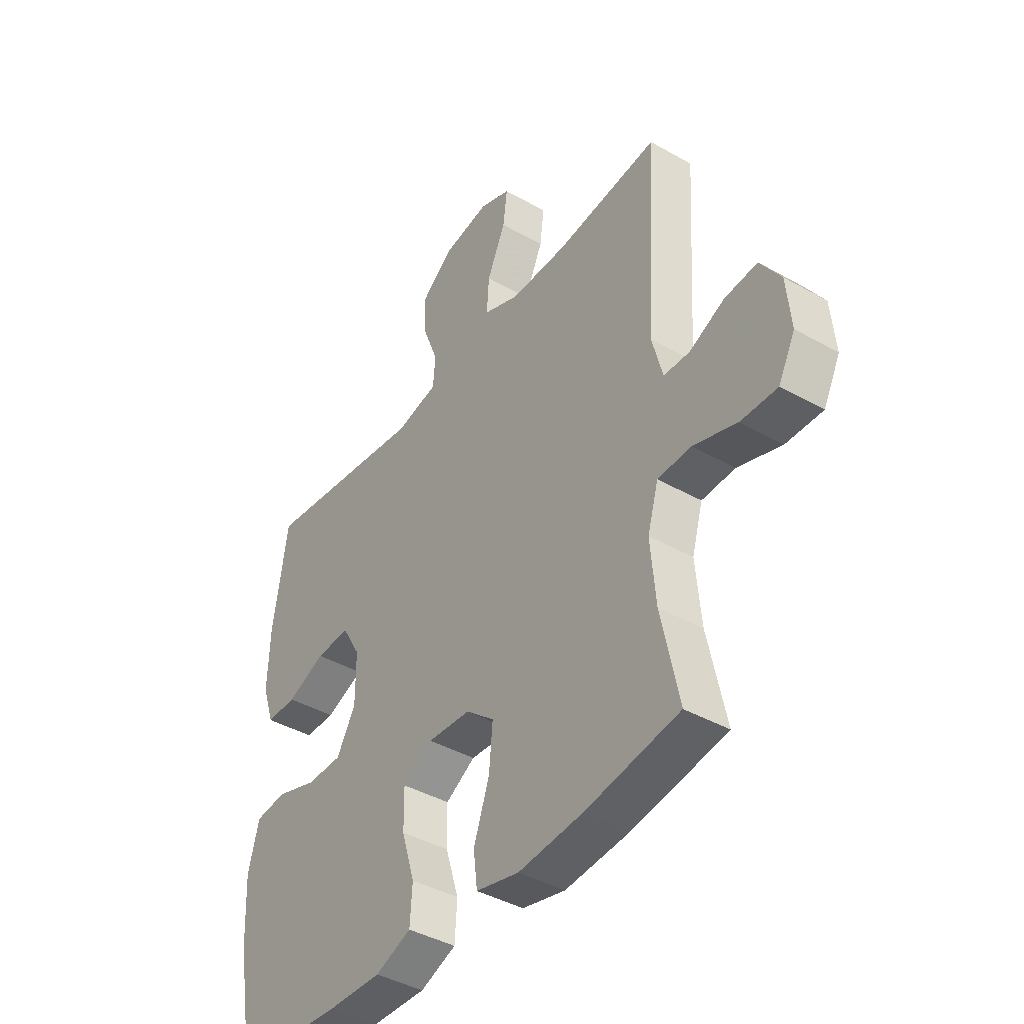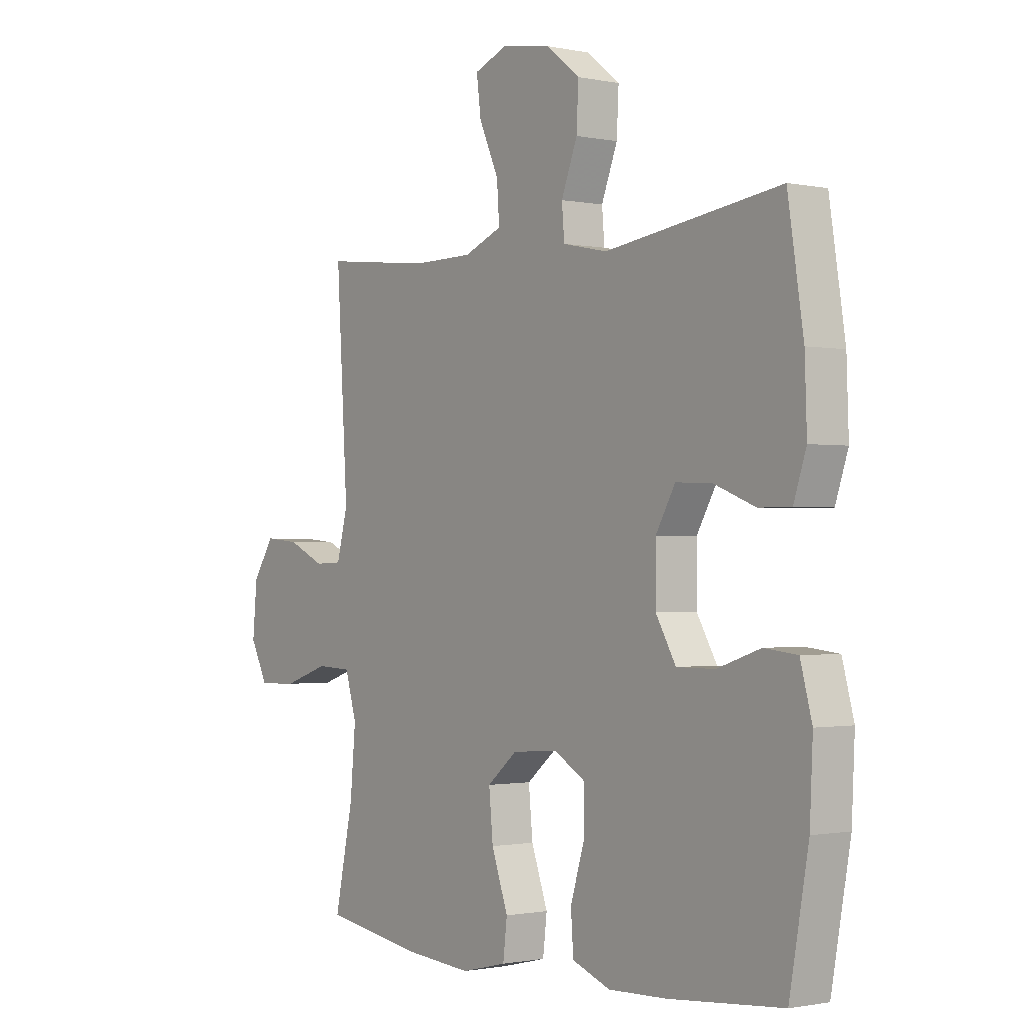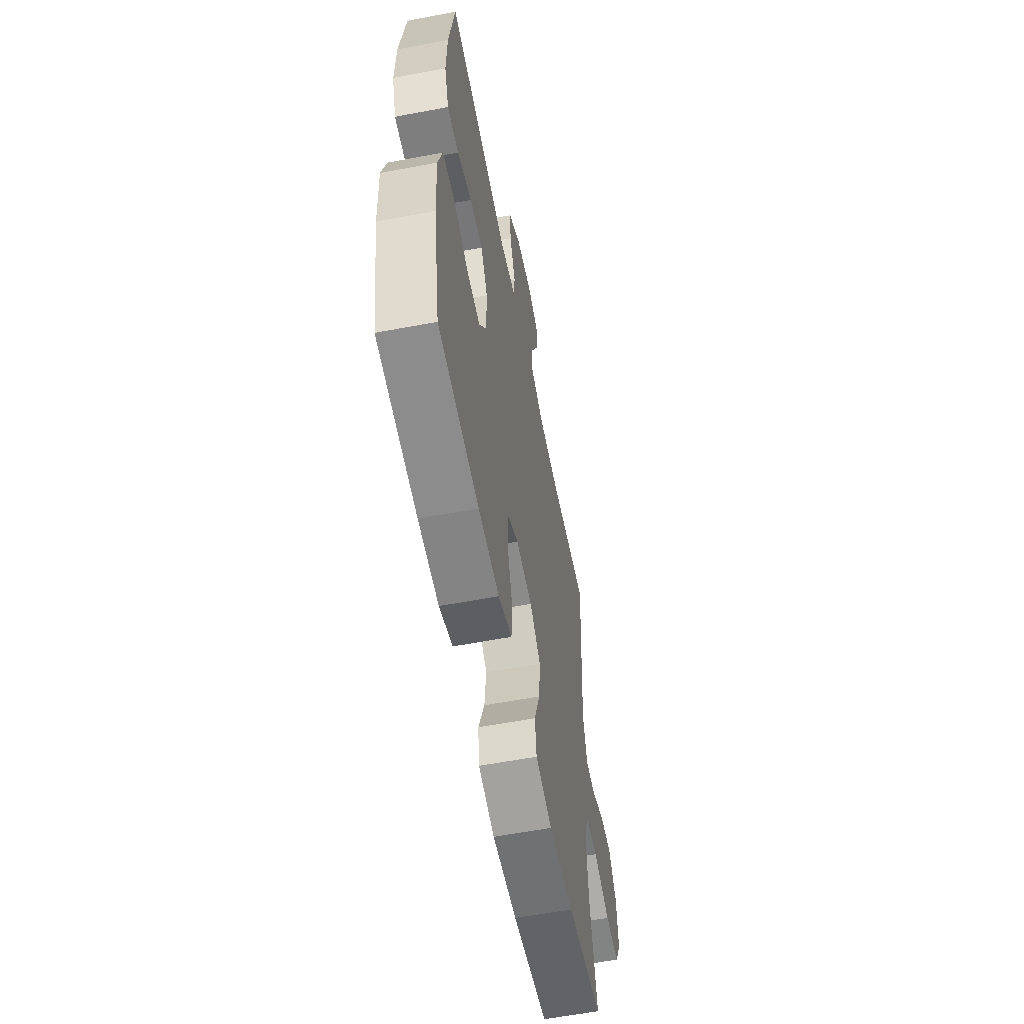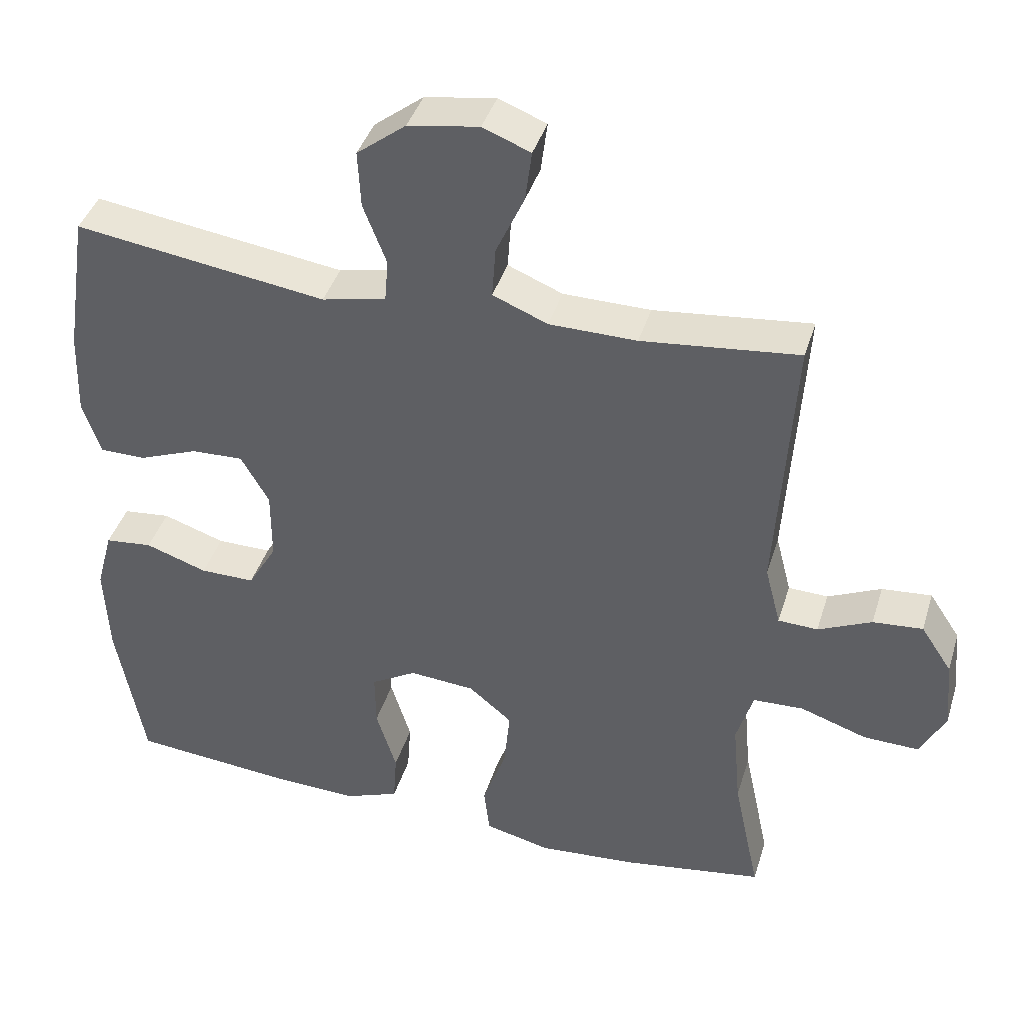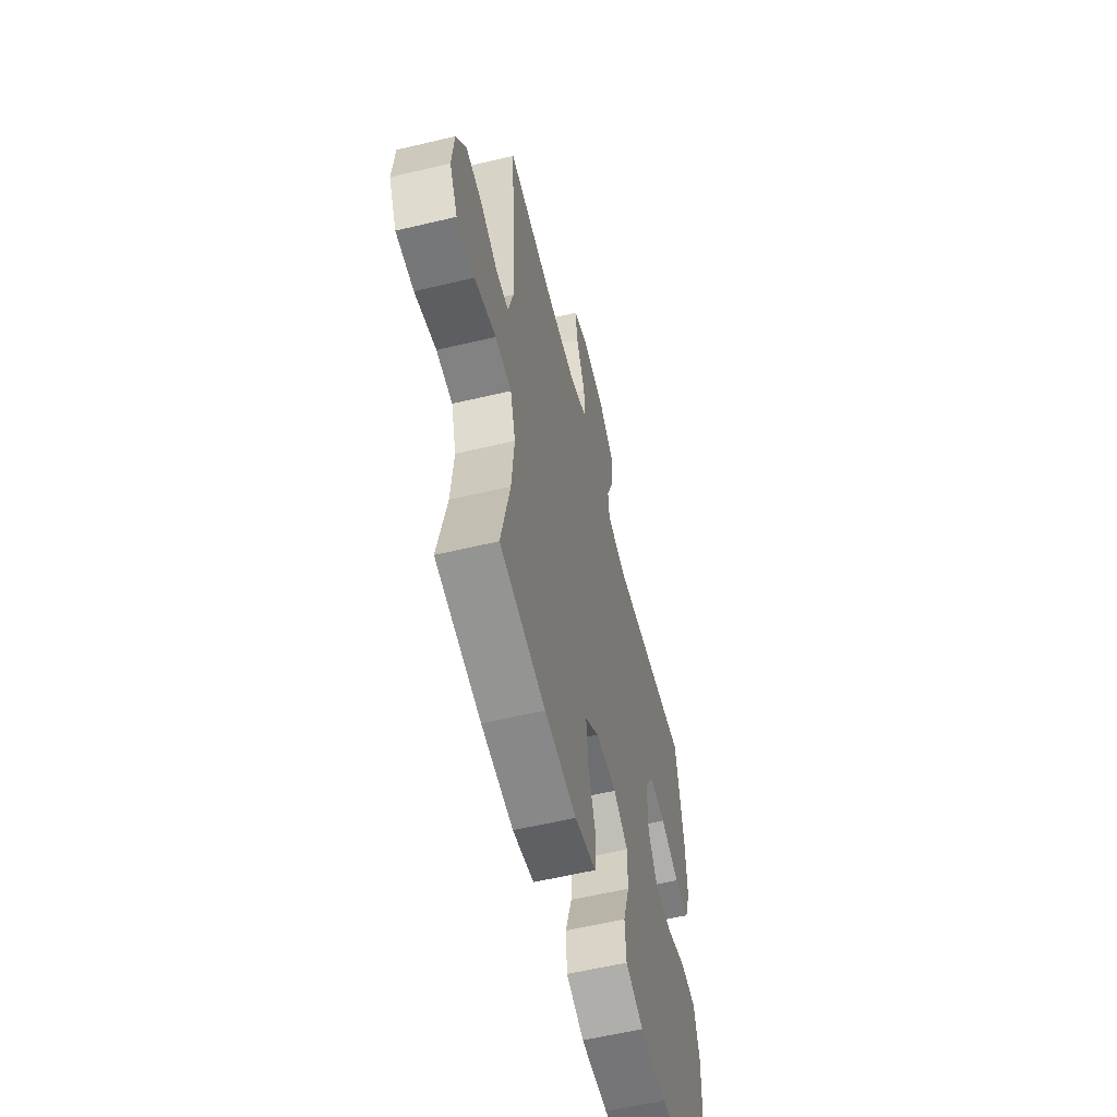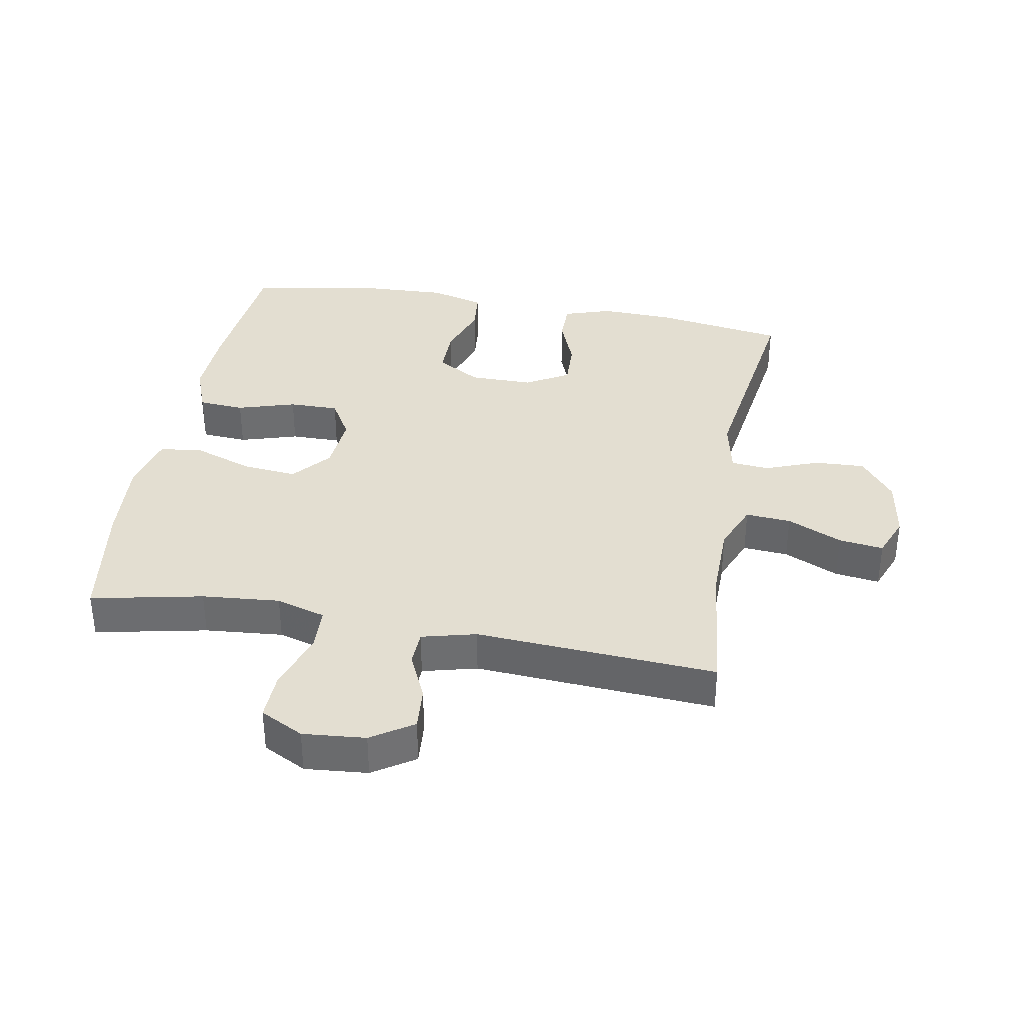
<metadata>
{"format":"obj","ext":"obj","renderer":"f3d","projection":"perspective","resolution":1024,"background":"white","views":[{"elev":-41.5,"azim":-124.5,"up":"+Z"},{"elev":-1.1,"azim":53.1,"up":"+Z"},{"elev":-59.5,"azim":101.0,"up":"+Z"},{"elev":40.9,"azim":-163.3,"up":"+Z"},{"elev":-58.5,"azim":-76.2,"up":"+Z"},{"elev":36.1,"azim":-79.6,"up":"+Y"}]}
</metadata>
<code>
v 0.5 0.07 -0.5
v 0.273 0.07 -0.52
v 0.157 0.07 -0.524
v 0.081 0.07 -0.495
v 0.076 0.07 -0.423
v 0.104 0.07 -0.332
v 0.105 0.07 -0.254
v 0.042 0.07 -0.217
v -0.049 0.07 -0.224
v -0.109 0.07 -0.274
v -0.101 0.07 -0.359
v -0.068 0.07 -0.452
v -0.076 0.07 -0.52
v -0.167 0.07 -0.542
v -0.304 0.07 -0.531
v -0.5 0.07 -0.5
v -0.463 0.07 -0.325
v -0.452 0.07 -0.203
v -0.475 0.07 -0.125
v -0.545 0.07 -0.122
v -0.637 0.07 -0.153
v -0.714 0.07 -0.155
v -0.749 0.07 -0.087
v -0.74 0.07 0.011
v -0.697 0.07 0.076
v -0.628 0.07 0.07
v -0.554 0.07 0.036
v -0.499 0.07 0.038
v -0.477 0.07 0.123
v -0.5 0.07 0.5
v -0.283 0.07 0.476
v -0.162 0.07 0.477
v -0.086 0.07 0.508
v -0.091 0.07 0.579
v -0.13 0.07 0.665
v -0.139 0.07 0.735
v -0.073 0.07 0.761
v 0.025 0.07 0.745
v 0.093 0.07 0.692
v 0.089 0.07 0.613
v 0.057 0.07 0.53
v 0.062 0.07 0.47
v 0.151 0.07 0.451
v 0.5 0.07 0.5
v 0.531 0.07 0.299
v 0.535 0.07 0.181
v 0.51 0.07 0.106
v 0.446 0.07 0.106
v 0.364 0.07 0.138
v 0.292 0.07 0.141
v 0.253 0.07 0.073
v 0.253 0.07 -0.026
v 0.293 0.07 -0.095
v 0.369 0.07 -0.095
v 0.455 0.07 -0.066
v 0.521 0.07 -0.073
v 0.544 0.07 -0.159
v 0.538 0.07 -0.288
v 0.5 0 -0.5
v 0.273 0 -0.52
v 0.157 0 -0.524
v 0.081 0 -0.495
v 0.076 0 -0.423
v 0.104 0 -0.332
v 0.105 0 -0.254
v 0.042 0 -0.217
v -0.049 0 -0.224
v -0.109 0 -0.274
v -0.101 0 -0.359
v -0.068 0 -0.452
v -0.076 0 -0.52
v -0.167 0 -0.542
v -0.304 0 -0.531
v -0.5 0 -0.5
v -0.463 0 -0.325
v -0.452 0 -0.203
v -0.475 0 -0.125
v -0.545 0 -0.122
v -0.637 0 -0.153
v -0.714 0 -0.155
v -0.749 0 -0.087
v -0.74 0 0.011
v -0.697 0 0.076
v -0.628 0 0.07
v -0.554 0 0.036
v -0.499 0 0.038
v -0.477 0 0.123
v -0.5 0 0.5
v -0.283 0 0.476
v -0.162 0 0.477
v -0.086 0 0.508
v -0.091 0 0.579
v -0.13 0 0.665
v -0.139 0 0.735
v -0.073 0 0.761
v 0.025 0 0.745
v 0.093 0 0.692
v 0.089 0 0.613
v 0.057 0 0.53
v 0.062 0 0.47
v 0.151 0 0.451
v 0.5 0 0.5
v 0.531 0 0.299
v 0.535 0 0.181
v 0.51 0 0.106
v 0.446 0 0.106
v 0.364 0 0.138
v 0.292 0 0.141
v 0.253 0 0.073
v 0.253 0 -0.026
v 0.293 0 -0.095
v 0.369 0 -0.095
v 0.455 0 -0.066
v 0.521 0 -0.073
v 0.544 0 -0.159
v 0.538 0 -0.288
f 54 55 56 57
f 53 54 57 58
f 46 47 48 49
f 46 49 50
f 43 44 45 46
f 42 43 46 50
f 38 39 40 41
f 38 41 42
f 37 38 42
f 34 35 36 37
f 33 34 37 42
f 32 33 42 50
f 29 30 31
f 28 29 31 32
f 24 25 26 27
f 24 27 28
f 23 24 28
f 20 21 22 23
f 19 20 23 28
f 18 19 28 32
f 14 15 16 17
f 11 12 13 14
f 10 11 14 17
f 9 10 17 18
f 3 4 5 6
f 3 6 7
f 2 3 7
f 53 58 1 2
f 52 53 2 7
f 51 52 7 8
f 18 32 50 51
f 8 9 18 51
f 115 114 113 112
f 116 115 112 111
f 107 106 105 104
f 108 107 104
f 104 103 102 101
f 108 104 101 100
f 99 98 97 96
f 100 99 96
f 100 96 95
f 95 94 93 92
f 100 95 92 91
f 108 100 91 90
f 89 88 87
f 90 89 87 86
f 85 84 83 82
f 86 85 82
f 86 82 81
f 81 80 79 78
f 86 81 78 77
f 90 86 77 76
f 75 74 73 72
f 72 71 70 69
f 75 72 69 68
f 76 75 68 67
f 64 63 62 61
f 65 64 61
f 65 61 60
f 60 59 116 111
f 65 60 111 110
f 66 65 110 109
f 109 108 90 76
f 109 76 67 66
f 1 59 60 2
f 2 60 61 3
f 3 61 62 4
f 4 62 63 5
f 5 63 64 6
f 6 64 65 7
f 7 65 66 8
f 8 66 67 9
f 9 67 68 10
f 10 68 69 11
f 11 69 70 12
f 12 70 71 13
f 13 71 72 14
f 14 72 73 15
f 15 73 74 16
f 16 74 75 17
f 17 75 76 18
f 18 76 77 19
f 19 77 78 20
f 20 78 79 21
f 21 79 80 22
f 22 80 81 23
f 23 81 82 24
f 24 82 83 25
f 25 83 84 26
f 26 84 85 27
f 27 85 86 28
f 28 86 87 29
f 29 87 88 30
f 30 88 89 31
f 31 89 90 32
f 32 90 91 33
f 33 91 92 34
f 34 92 93 35
f 35 93 94 36
f 36 94 95 37
f 37 95 96 38
f 38 96 97 39
f 39 97 98 40
f 40 98 99 41
f 41 99 100 42
f 42 100 101 43
f 43 101 102 44
f 44 102 103 45
f 45 103 104 46
f 46 104 105 47
f 47 105 106 48
f 48 106 107 49
f 49 107 108 50
f 50 108 109 51
f 51 109 110 52
f 52 110 111 53
f 53 111 112 54
f 54 112 113 55
f 55 113 114 56
f 56 114 115 57
f 57 115 116 58
f 58 116 59 1

</code>
